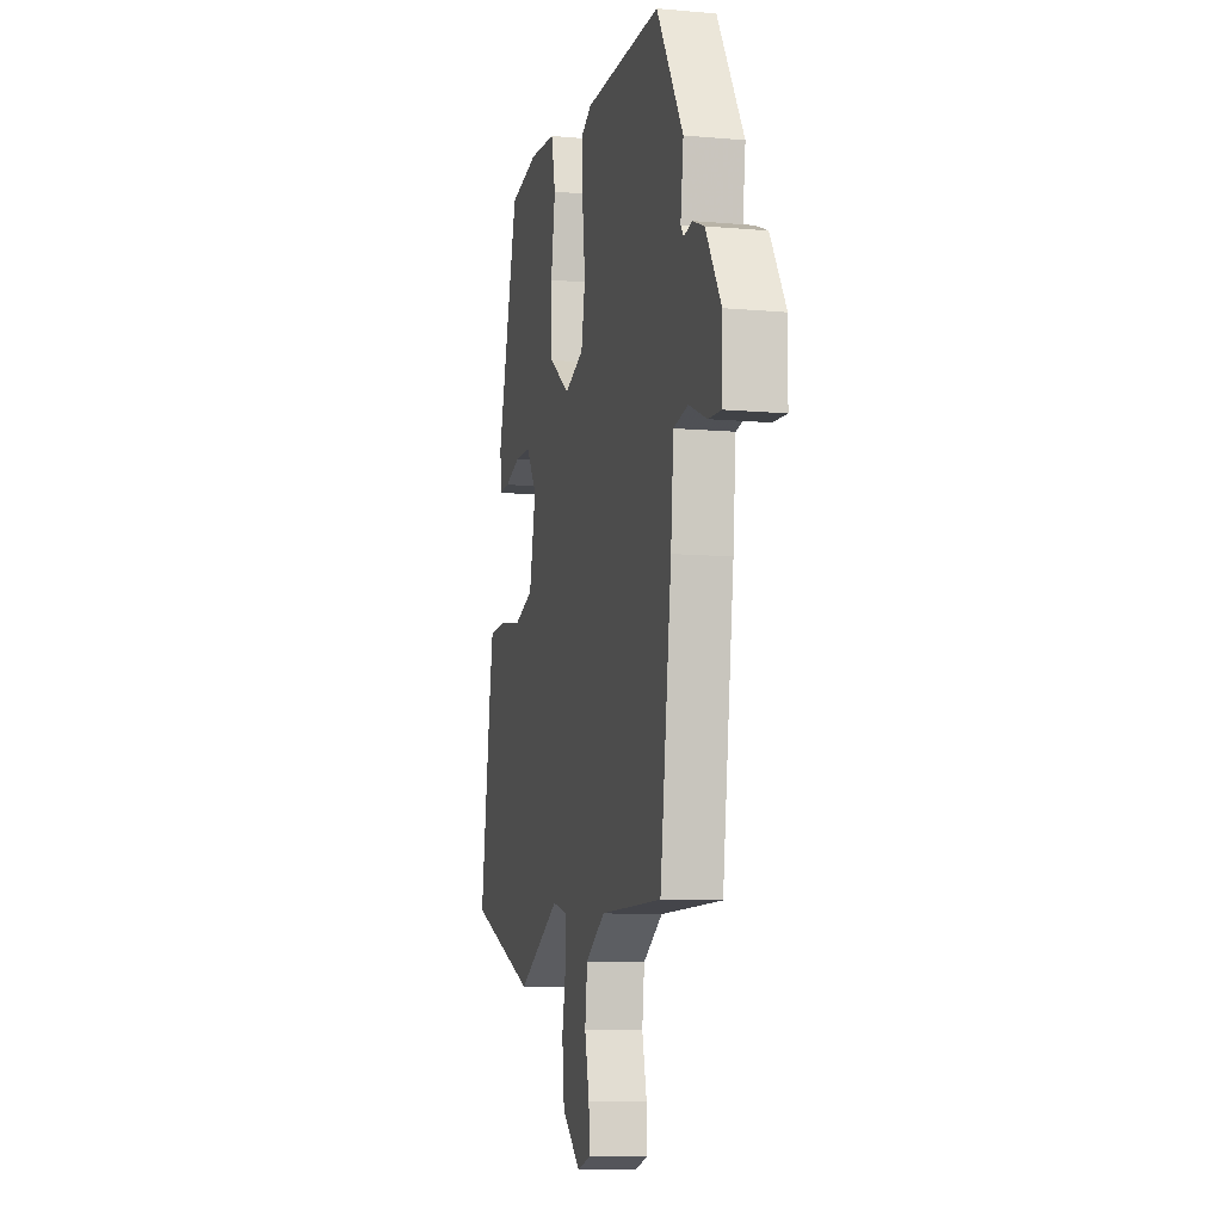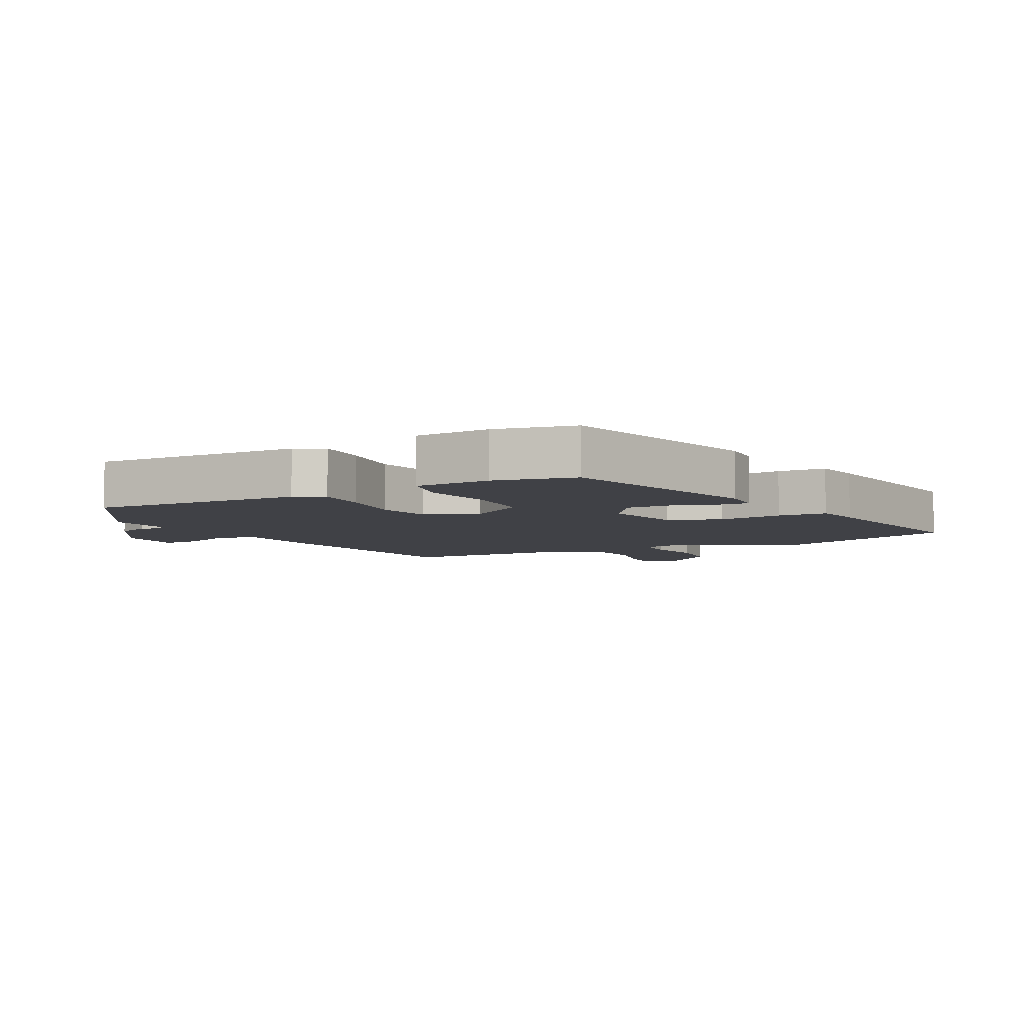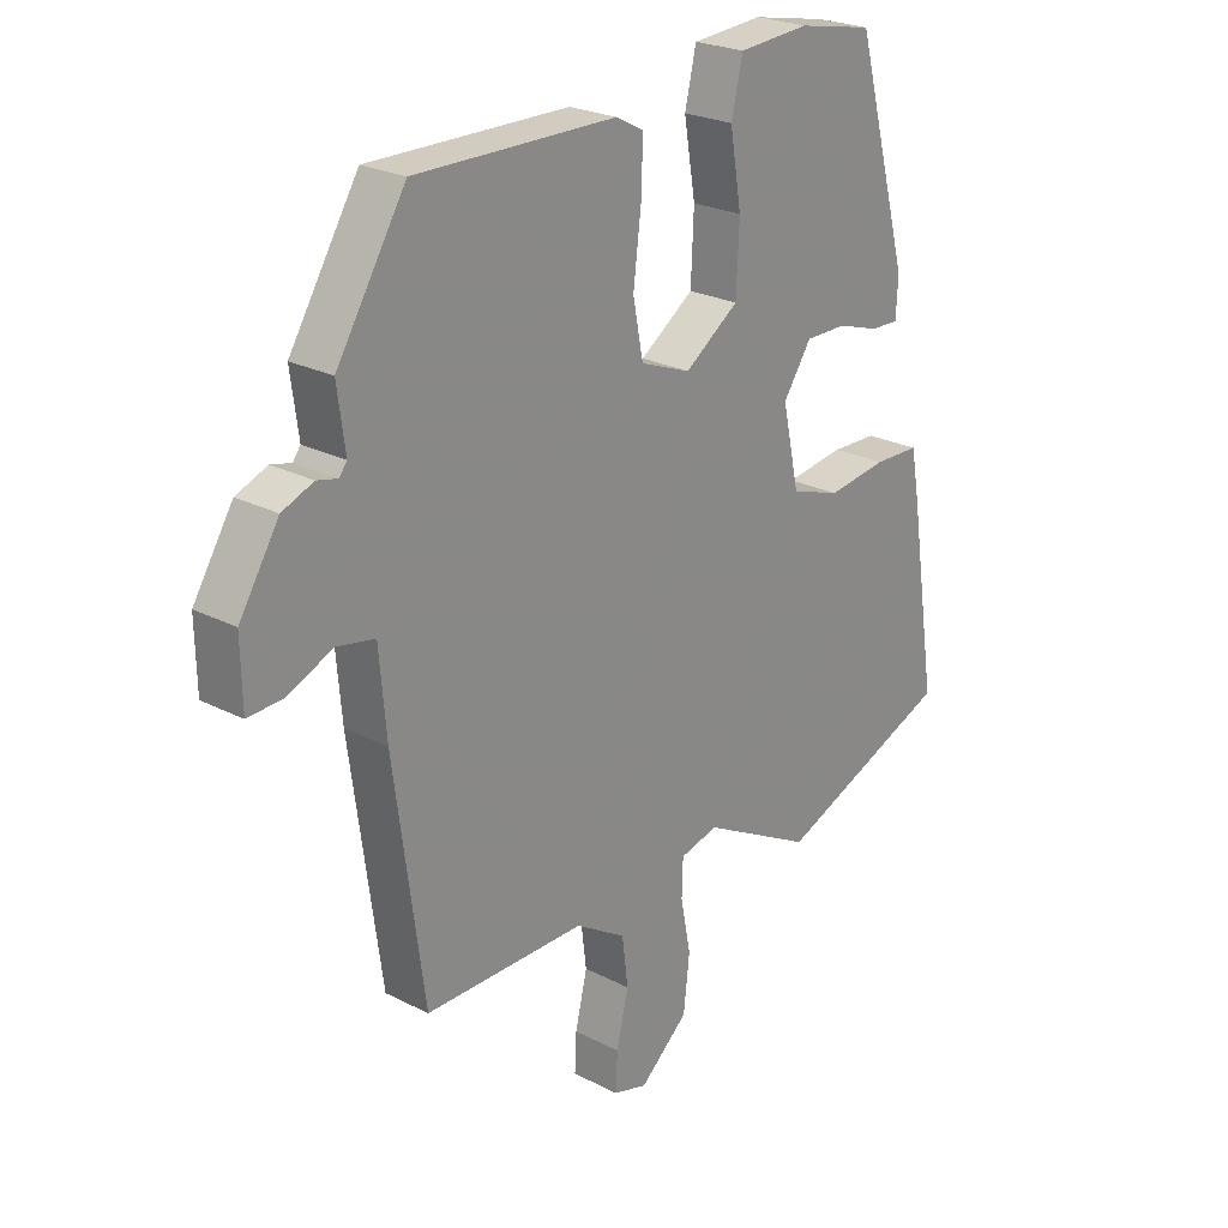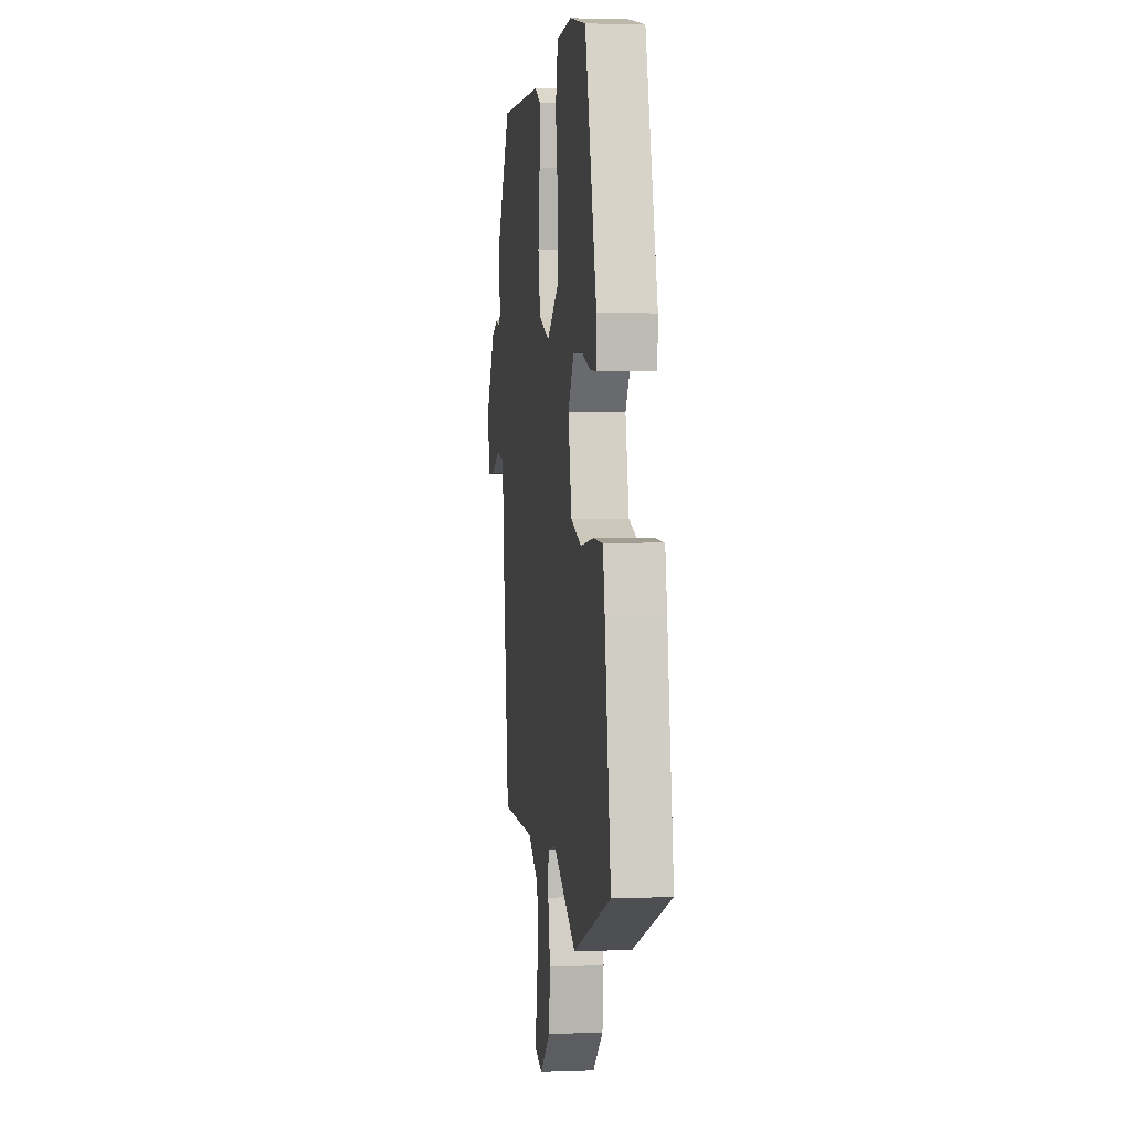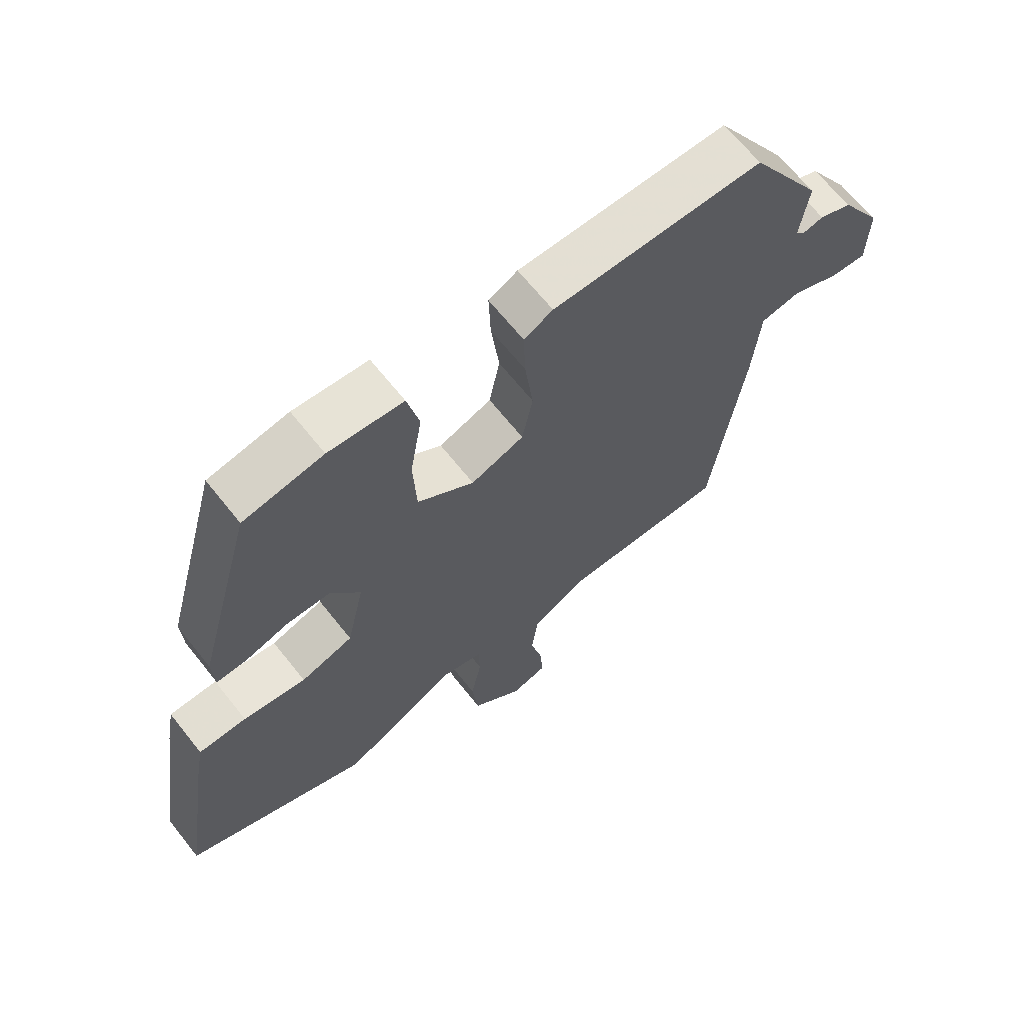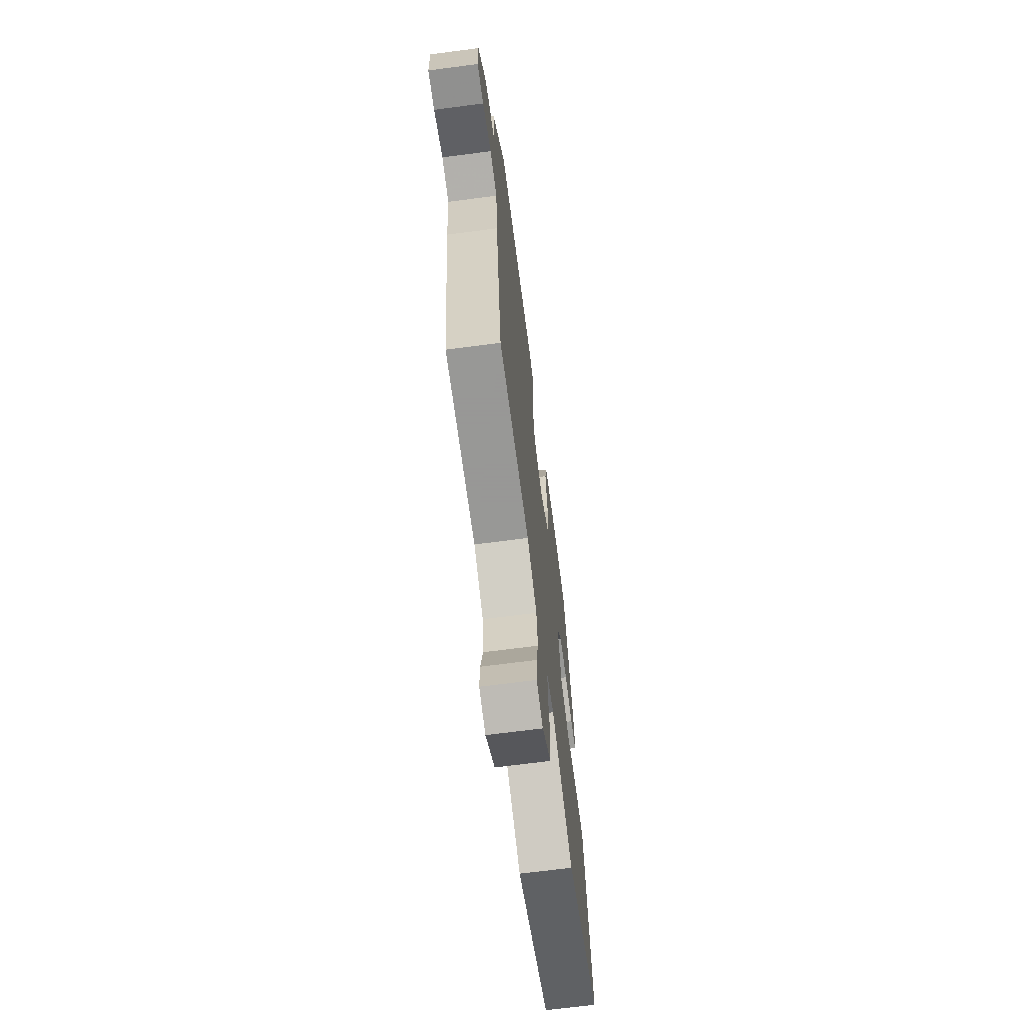
<metadata>
{"format":"obj","ext":"obj","renderer":"f3d","projection":"perspective","resolution":1024,"background":"white","views":[{"elev":-9.2,"azim":-103.4,"up":"+Z"},{"elev":-6.0,"azim":27.0,"up":"+Y"},{"elev":24.1,"azim":-49.5,"up":"+Z"},{"elev":3.3,"azim":82.4,"up":"+Z"},{"elev":66.4,"azim":141.5,"up":"+Z"},{"elev":-68.4,"azim":-82.5,"up":"+Z"}]}
</metadata>
<code>
v 0.391 0.07 0.514
v 0.482 0.07 0.18
v 0.479 0.07 0.115
v 0.431 0.07 0.117
v 0.362 0.07 0.139
v 0.293 0.07 0.139
v 0.246 0.07 0.069
v 0.274 0.07 -0.06
v 0.357 0.07 -0.088
v 0.457 0.07 -0.074
v 0.533 0.07 -0.076
v 0.547 0.07 -0.152
v 0.595 0.07 -0.462
v 0.302 0.07 -0.579
v 0.117 0.07 -0.481
v 0.053 0.07 -0.497
v 0.051 0.07 -0.559
v 0.068 0.07 -0.646
v 0.058 0.07 -0.736
v -0.023 0.07 -0.806
v -0.08 0.07 -0.789
v -0.077 0.07 -0.726
v -0.057 0.07 -0.641
v -0.067 0.07 -0.561
v -0.151 0.07 -0.509
v -0.419 0.07 -0.509
v -0.469 0.07 -0.14
v -0.481 0.07 -0.004
v -0.544 0.07 0.008
v -0.621 0.07 -0.025
v -0.678 0.07 -0.028
v -0.68 0.07 0.078
v -0.614 0.07 0.184
v -0.562 0.07 0.205
v -0.528 0.07 0.197
v -0.515 0.07 0.214
v -0.528 0.07 0.311
v -0.413 0.07 0.498
v -0.079 0.07 0.495
v -0.033 0.07 0.471
v -0.036 0.07 0.387
v -0.049 0.07 0.281
v -0.032 0.07 0.193
v 0.052 0.07 0.161
v 0.142 0.07 0.224
v 0.147 0.07 0.333
v 0.128 0.07 0.447
v 0.147 0.07 0.529
v 0.265 0.07 0.538
v 0.391 0 0.514
v 0.482 0 0.18
v 0.479 0 0.115
v 0.431 0 0.117
v 0.362 0 0.139
v 0.293 0 0.139
v 0.246 0 0.069
v 0.274 0 -0.06
v 0.357 0 -0.088
v 0.457 0 -0.074
v 0.533 0 -0.076
v 0.547 0 -0.152
v 0.595 0 -0.462
v 0.302 0 -0.579
v 0.117 0 -0.481
v 0.053 0 -0.497
v 0.051 0 -0.559
v 0.068 0 -0.646
v 0.058 0 -0.736
v -0.023 0 -0.806
v -0.08 0 -0.789
v -0.077 0 -0.726
v -0.057 0 -0.641
v -0.067 0 -0.561
v -0.151 0 -0.509
v -0.419 0 -0.509
v -0.469 0 -0.14
v -0.481 0 -0.004
v -0.544 0 0.008
v -0.621 0 -0.025
v -0.678 0 -0.028
v -0.68 0 0.078
v -0.614 0 0.184
v -0.562 0 0.205
v -0.528 0 0.197
v -0.515 0 0.214
v -0.528 0 0.311
v -0.413 0 0.498
v -0.079 0 0.495
v -0.033 0 0.471
v -0.036 0 0.387
v -0.049 0 0.281
v -0.032 0 0.193
v 0.052 0 0.161
v 0.142 0 0.224
v 0.147 0 0.333
v 0.128 0 0.447
v 0.147 0 0.529
v 0.265 0 0.538
f 46 47 48 49
f 45 46 49 1
f 39 40 41 42
f 37 38 39 42
f 36 37 42 43
f 35 36 43 44
f 33 34 35
f 32 33 35 44
f 29 30 31 32
f 28 29 32 44
f 25 26 27 28
f 24 25 28 44
f 20 21 22 23
f 17 18 19 20
f 16 17 20 23
f 12 13 14 15
f 12 15 16
f 9 10 11 12
f 9 12 16
f 8 9 16 23
f 2 3 4 5
f 45 1 2 5
f 45 5 6
f 44 45 6 7
f 23 24 44
f 7 8 23 44
f 98 97 96 95
f 50 98 95 94
f 91 90 89 88
f 91 88 87 86
f 92 91 86 85
f 93 92 85 84
f 84 83 82
f 93 84 82 81
f 81 80 79 78
f 93 81 78 77
f 77 76 75 74
f 93 77 74 73
f 72 71 70 69
f 69 68 67 66
f 72 69 66 65
f 64 63 62 61
f 65 64 61
f 61 60 59 58
f 65 61 58
f 72 65 58 57
f 54 53 52 51
f 54 51 50 94
f 55 54 94
f 56 55 94 93
f 93 73 72
f 93 72 57 56
f 1 50 51 2
f 2 51 52 3
f 3 52 53 4
f 4 53 54 5
f 5 54 55 6
f 6 55 56 7
f 7 56 57 8
f 8 57 58 9
f 9 58 59 10
f 10 59 60 11
f 11 60 61 12
f 12 61 62 13
f 13 62 63 14
f 14 63 64 15
f 15 64 65 16
f 16 65 66 17
f 17 66 67 18
f 18 67 68 19
f 19 68 69 20
f 20 69 70 21
f 21 70 71 22
f 22 71 72 23
f 23 72 73 24
f 24 73 74 25
f 25 74 75 26
f 26 75 76 27
f 27 76 77 28
f 28 77 78 29
f 29 78 79 30
f 30 79 80 31
f 31 80 81 32
f 32 81 82 33
f 33 82 83 34
f 34 83 84 35
f 35 84 85 36
f 36 85 86 37
f 37 86 87 38
f 38 87 88 39
f 39 88 89 40
f 40 89 90 41
f 41 90 91 42
f 42 91 92 43
f 43 92 93 44
f 44 93 94 45
f 45 94 95 46
f 46 95 96 47
f 47 96 97 48
f 48 97 98 49
f 49 98 50 1

</code>
